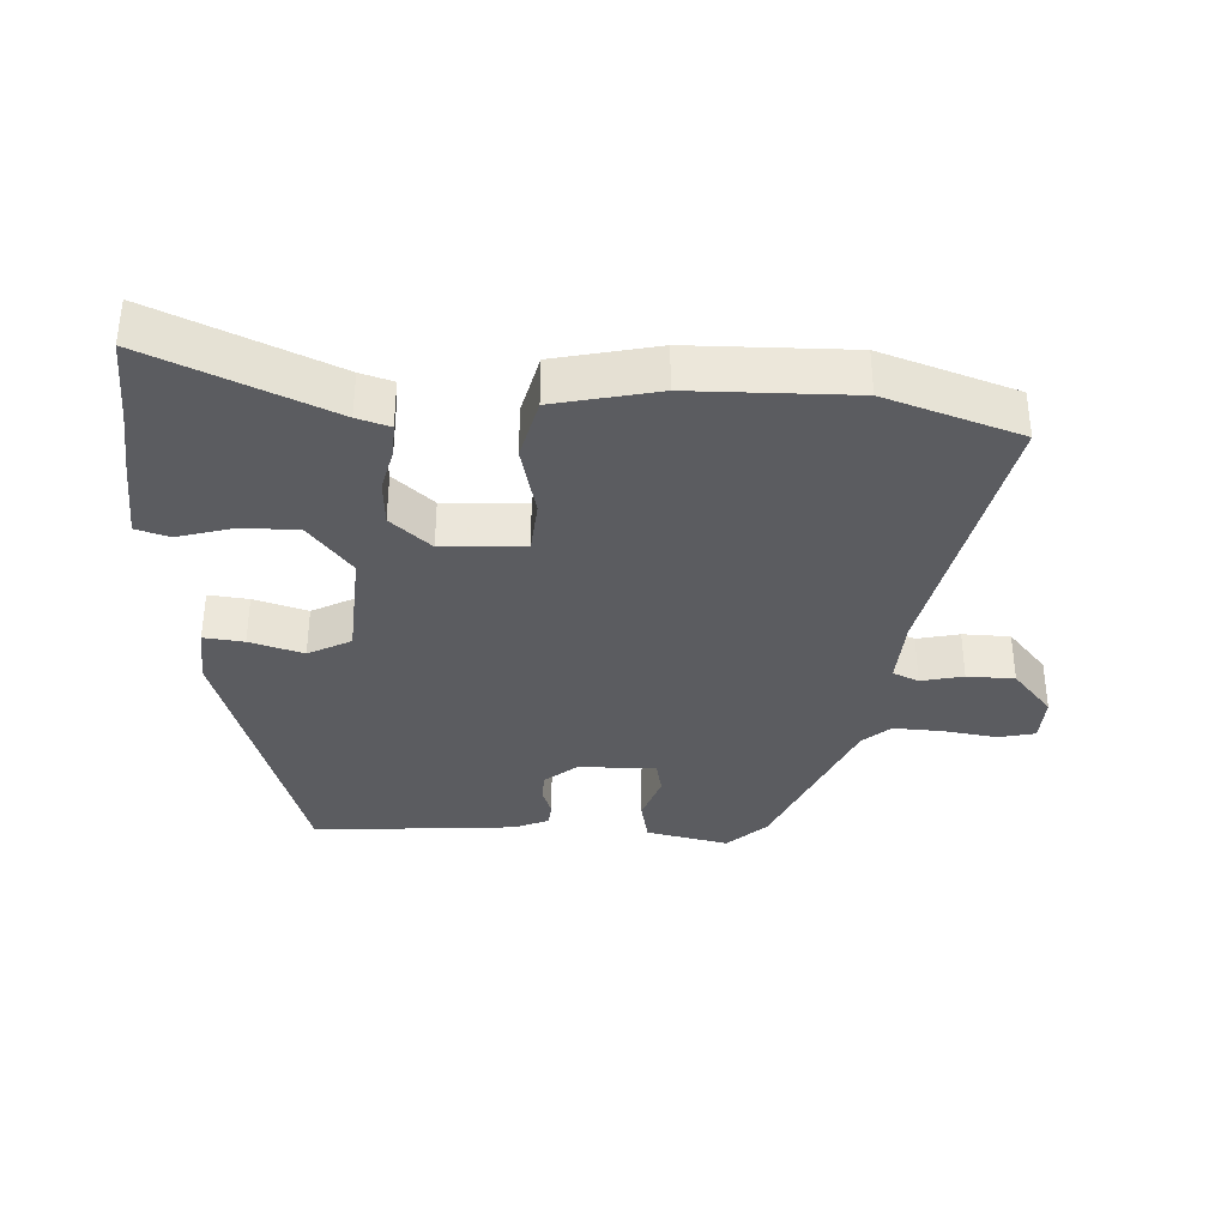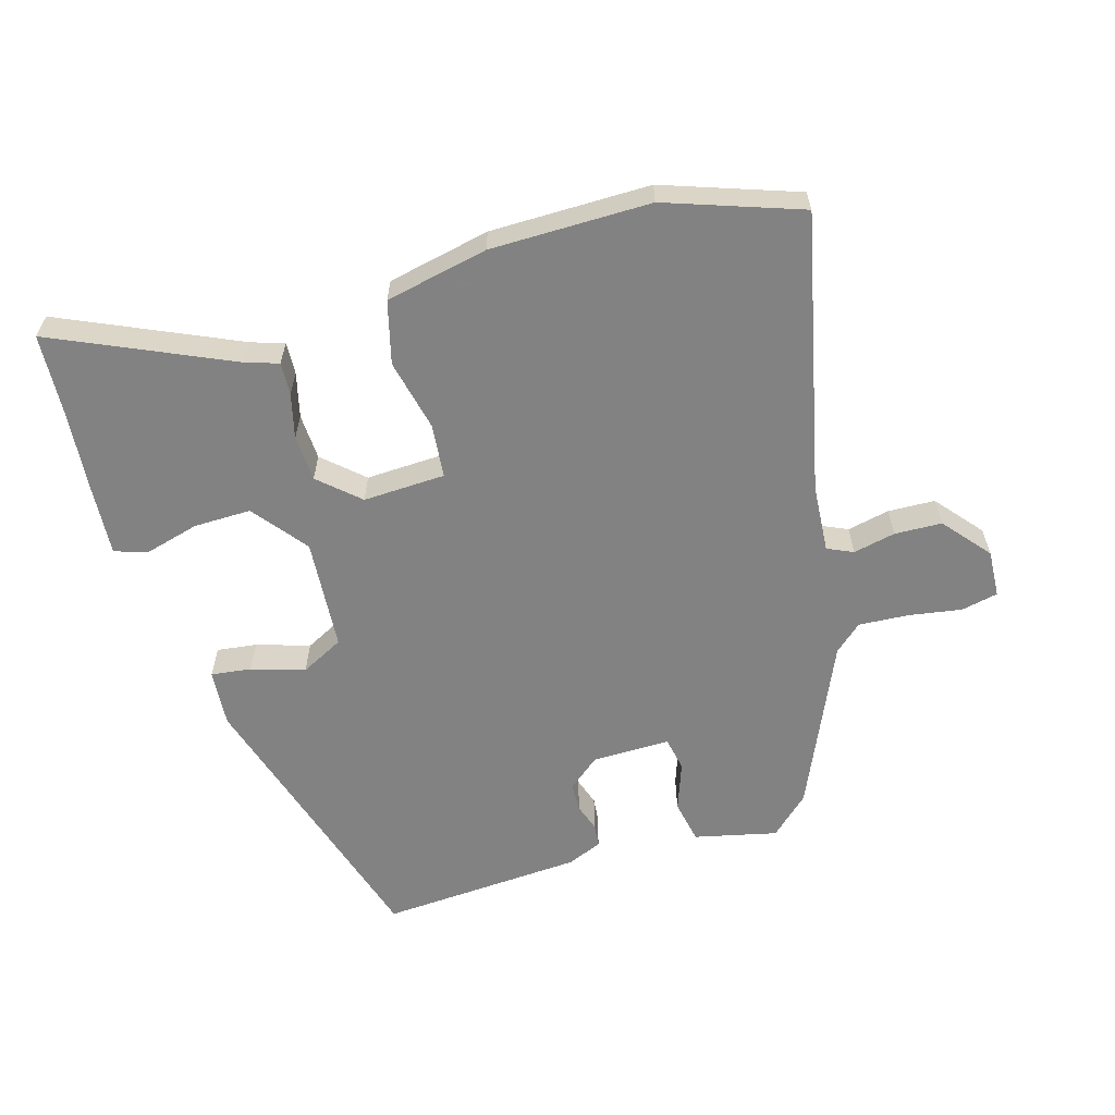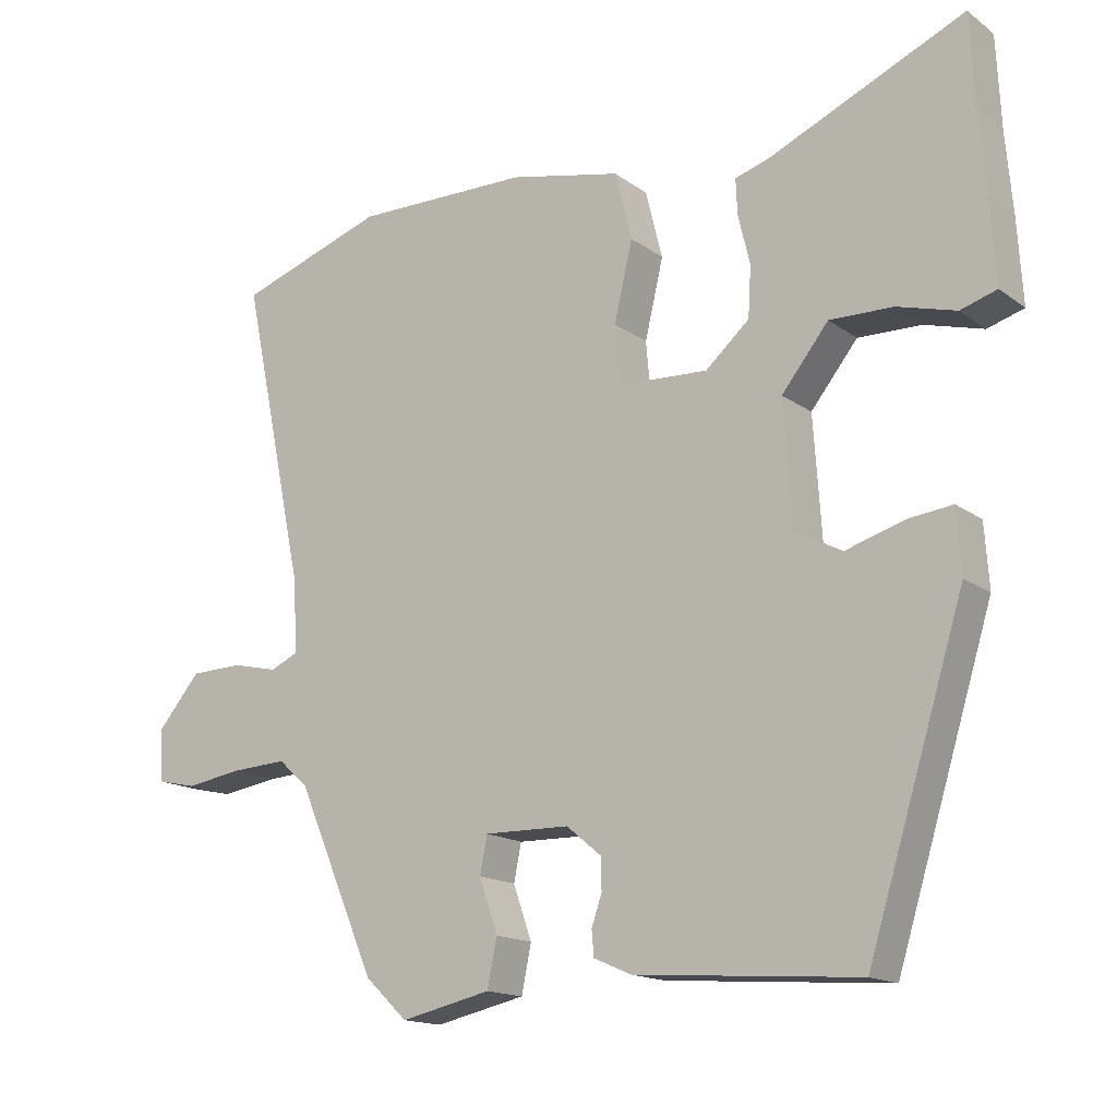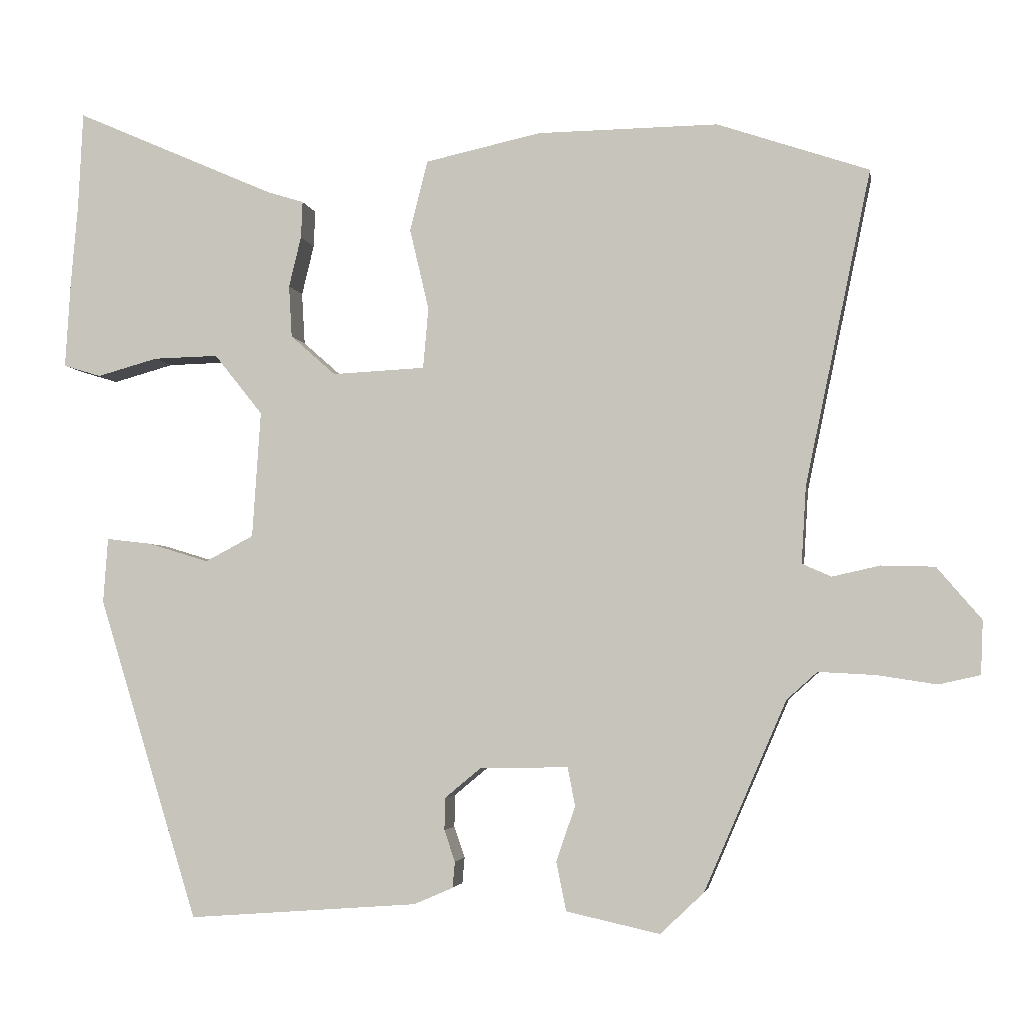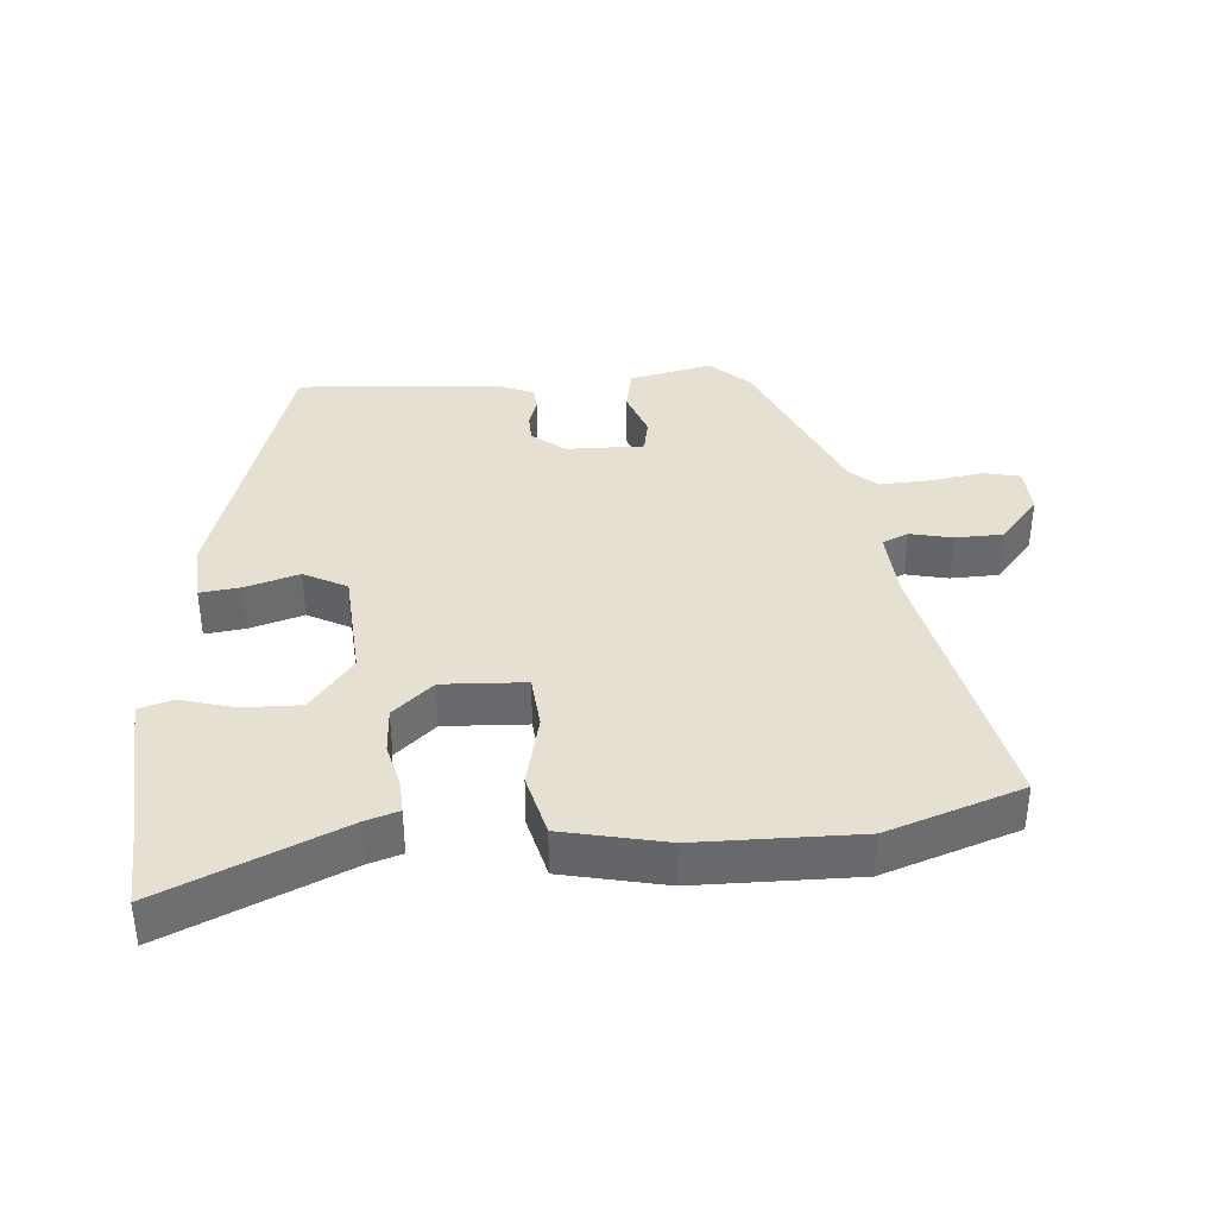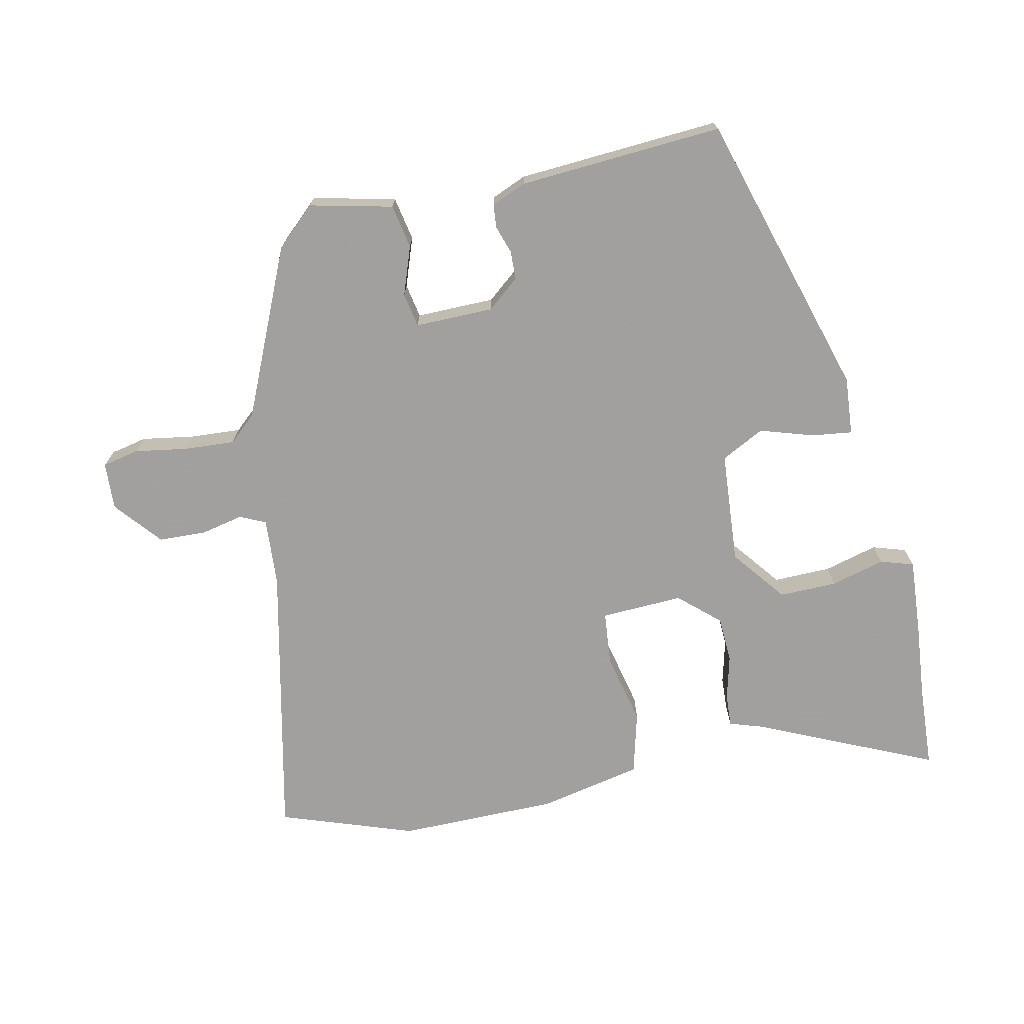
<metadata>
{"format":"obj","ext":"obj","renderer":"f3d","projection":"perspective","resolution":1024,"background":"white","views":[{"elev":-35.1,"azim":-2.8,"up":"+Y"},{"elev":-60.9,"azim":15.8,"up":"+Y"},{"elev":-15.6,"azim":-145.6,"up":"+Z"},{"elev":-3.7,"azim":9.4,"up":"+Z"},{"elev":37.6,"azim":-4.6,"up":"+Y"},{"elev":-71.9,"azim":-168.4,"up":"+Y"}]}
</metadata>
<code>
v -0.502 0.07 0.463
v -0.496 0.07 0.588
v -0.234 0.07 0.473
v -0.186 0.07 0.458
v -0.188 0.07 0.41
v -0.204 0.07 0.344
v -0.2 0.07 0.276
v -0.141 0.07 0.224
v -0.02 0.07 0.23
v -0.013 0.07 0.309
v -0.038 0.07 0.415
v -0.015 0.07 0.507
v 0.136 0.07 0.54
v 0.372 0.07 0.543
v 0.57 0.07 0.476
v 0.484 0.07 0.066
v 0.478 0.07 -0.034
v 0.516 0.07 -0.051
v 0.578 0.07 -0.037
v 0.648 0.07 -0.039
v 0.706 0.07 -0.107
v 0.703 0.07 -0.177
v 0.649 0.07 -0.189
v 0.571 0.07 -0.177
v 0.497 0.07 -0.173
v 0.457 0.07 -0.209
v 0.35 0.07 -0.456
v 0.293 0.07 -0.51
v 0.171 0.07 -0.483
v 0.158 0.07 -0.419
v 0.183 0.07 -0.347
v 0.173 0.07 -0.297
v 0.058 0.07 -0.299
v 0.011 0.07 -0.338
v 0.01 0.07 -0.38
v 0.024 0.07 -0.421
v 0.021 0.07 -0.455
v -0.03 0.07 -0.477
v -0.33 0.07 -0.499
v -0.46 0.07 -0.079
v -0.454 0.07 0.006
v -0.395 0.07 -0.001
v -0.316 0.07 -0.025
v -0.253 0.07 0.008
v -0.242 0.07 0.173
v -0.305 0.07 0.252
v -0.39 0.07 0.25
v -0.469 0.07 0.228
v -0.518 0.07 0.243
v -0.511 0.07 0.357
v -0.502 0 0.463
v -0.496 0 0.588
v -0.234 0 0.473
v -0.186 0 0.458
v -0.188 0 0.41
v -0.204 0 0.344
v -0.2 0 0.276
v -0.141 0 0.224
v -0.02 0 0.23
v -0.013 0 0.309
v -0.038 0 0.415
v -0.015 0 0.507
v 0.136 0 0.54
v 0.372 0 0.543
v 0.57 0 0.476
v 0.484 0 0.066
v 0.478 0 -0.034
v 0.516 0 -0.051
v 0.578 0 -0.037
v 0.648 0 -0.039
v 0.706 0 -0.107
v 0.703 0 -0.177
v 0.649 0 -0.189
v 0.571 0 -0.177
v 0.497 0 -0.173
v 0.457 0 -0.209
v 0.35 0 -0.456
v 0.293 0 -0.51
v 0.171 0 -0.483
v 0.158 0 -0.419
v 0.183 0 -0.347
v 0.173 0 -0.297
v 0.058 0 -0.299
v 0.011 0 -0.338
v 0.01 0 -0.38
v 0.024 0 -0.421
v 0.021 0 -0.455
v -0.03 0 -0.477
v -0.33 0 -0.499
v -0.46 0 -0.079
v -0.454 0 0.006
v -0.395 0 -0.001
v -0.316 0 -0.025
v -0.253 0 0.008
v -0.242 0 0.173
v -0.305 0 0.252
v -0.39 0 0.25
v -0.469 0 0.228
v -0.518 0 0.243
v -0.511 0 0.357
f 47 48 49 50
f 46 47 50 1
f 40 41 42 43
f 38 39 40 43
f 38 43 44
f 35 36 37 38
f 34 35 38 44
f 33 34 44 45
f 28 29 30 31
f 26 27 28 31
f 25 26 31 32
f 21 22 23 24
f 21 24 25
f 18 19 20 21
f 18 21 25
f 17 18 25 32
f 13 14 15 16
f 10 11 12 13
f 9 10 13 16
f 8 9 16 17
f 3 4 5 6
f 3 6 7
f 46 1 2 3
f 45 46 3 7
f 8 17 32 33
f 7 8 33 45
f 100 99 98 97
f 51 100 97 96
f 93 92 91 90
f 93 90 89 88
f 94 93 88
f 88 87 86 85
f 94 88 85 84
f 95 94 84 83
f 81 80 79 78
f 81 78 77 76
f 82 81 76 75
f 74 73 72 71
f 75 74 71
f 71 70 69 68
f 75 71 68
f 82 75 68 67
f 66 65 64 63
f 63 62 61 60
f 66 63 60 59
f 67 66 59 58
f 56 55 54 53
f 57 56 53
f 53 52 51 96
f 57 53 96 95
f 83 82 67 58
f 95 83 58 57
f 1 51 52 2
f 2 52 53 3
f 3 53 54 4
f 4 54 55 5
f 5 55 56 6
f 6 56 57 7
f 7 57 58 8
f 8 58 59 9
f 9 59 60 10
f 10 60 61 11
f 11 61 62 12
f 12 62 63 13
f 13 63 64 14
f 14 64 65 15
f 15 65 66 16
f 16 66 67 17
f 17 67 68 18
f 18 68 69 19
f 19 69 70 20
f 20 70 71 21
f 21 71 72 22
f 22 72 73 23
f 23 73 74 24
f 24 74 75 25
f 25 75 76 26
f 26 76 77 27
f 27 77 78 28
f 28 78 79 29
f 29 79 80 30
f 30 80 81 31
f 31 81 82 32
f 32 82 83 33
f 33 83 84 34
f 34 84 85 35
f 35 85 86 36
f 36 86 87 37
f 37 87 88 38
f 38 88 89 39
f 39 89 90 40
f 40 90 91 41
f 41 91 92 42
f 42 92 93 43
f 43 93 94 44
f 44 94 95 45
f 45 95 96 46
f 46 96 97 47
f 47 97 98 48
f 48 98 99 49
f 49 99 100 50
f 50 100 51 1

</code>
